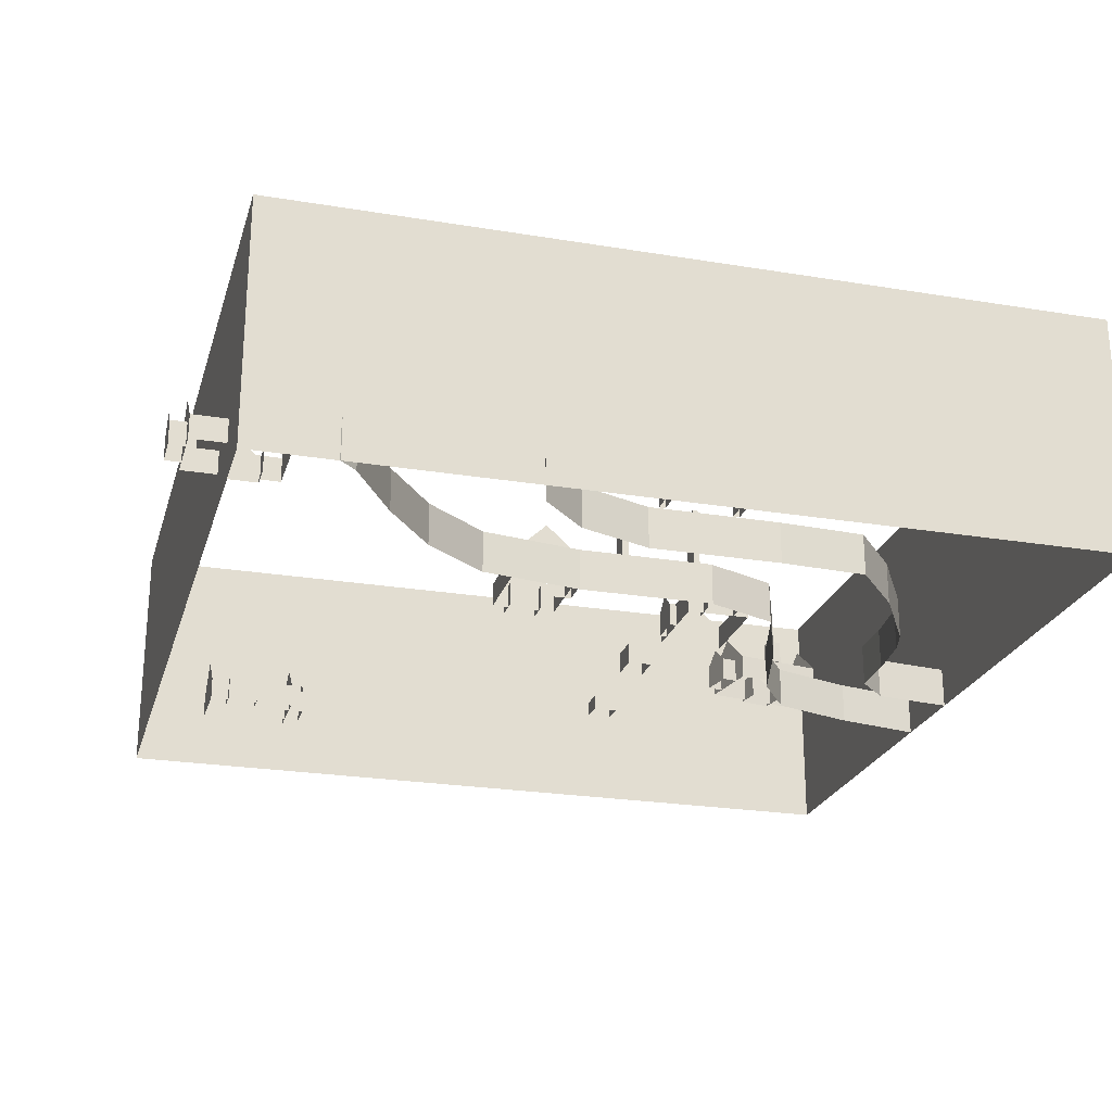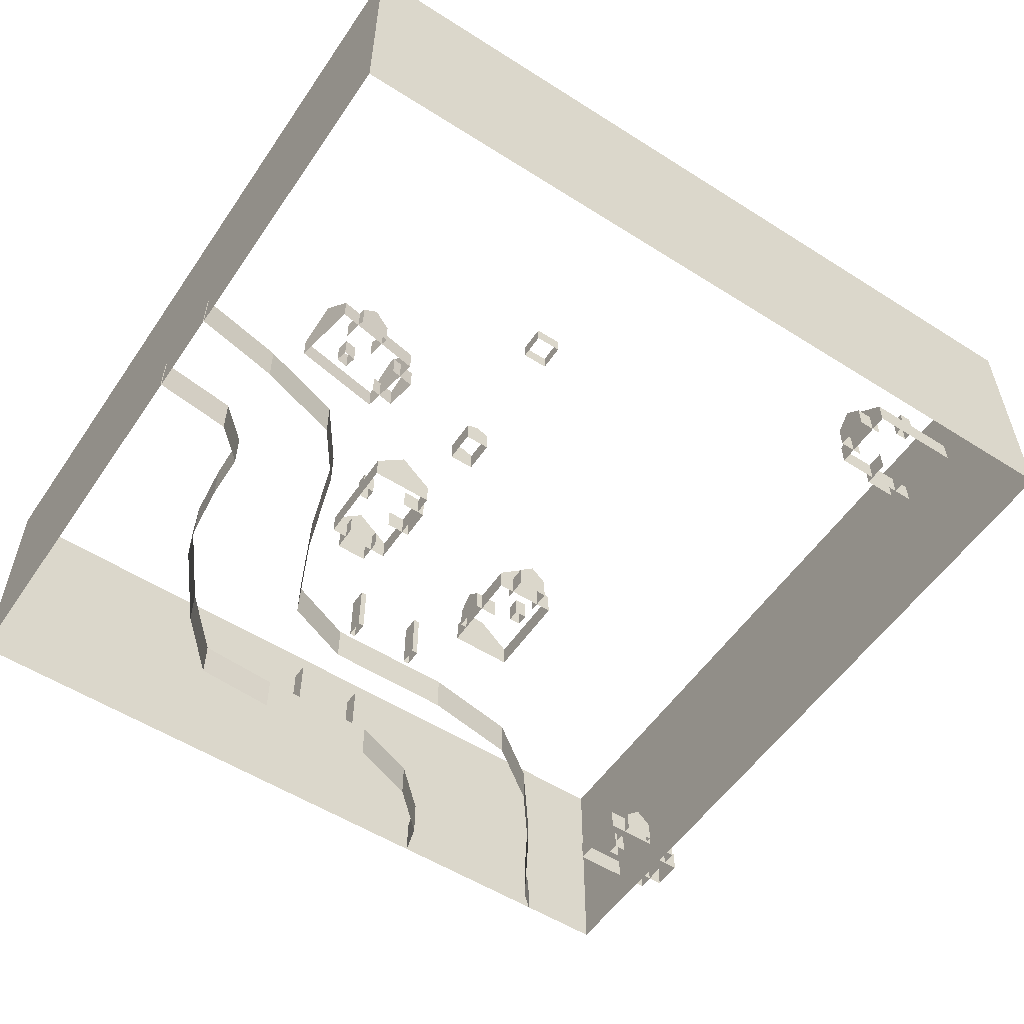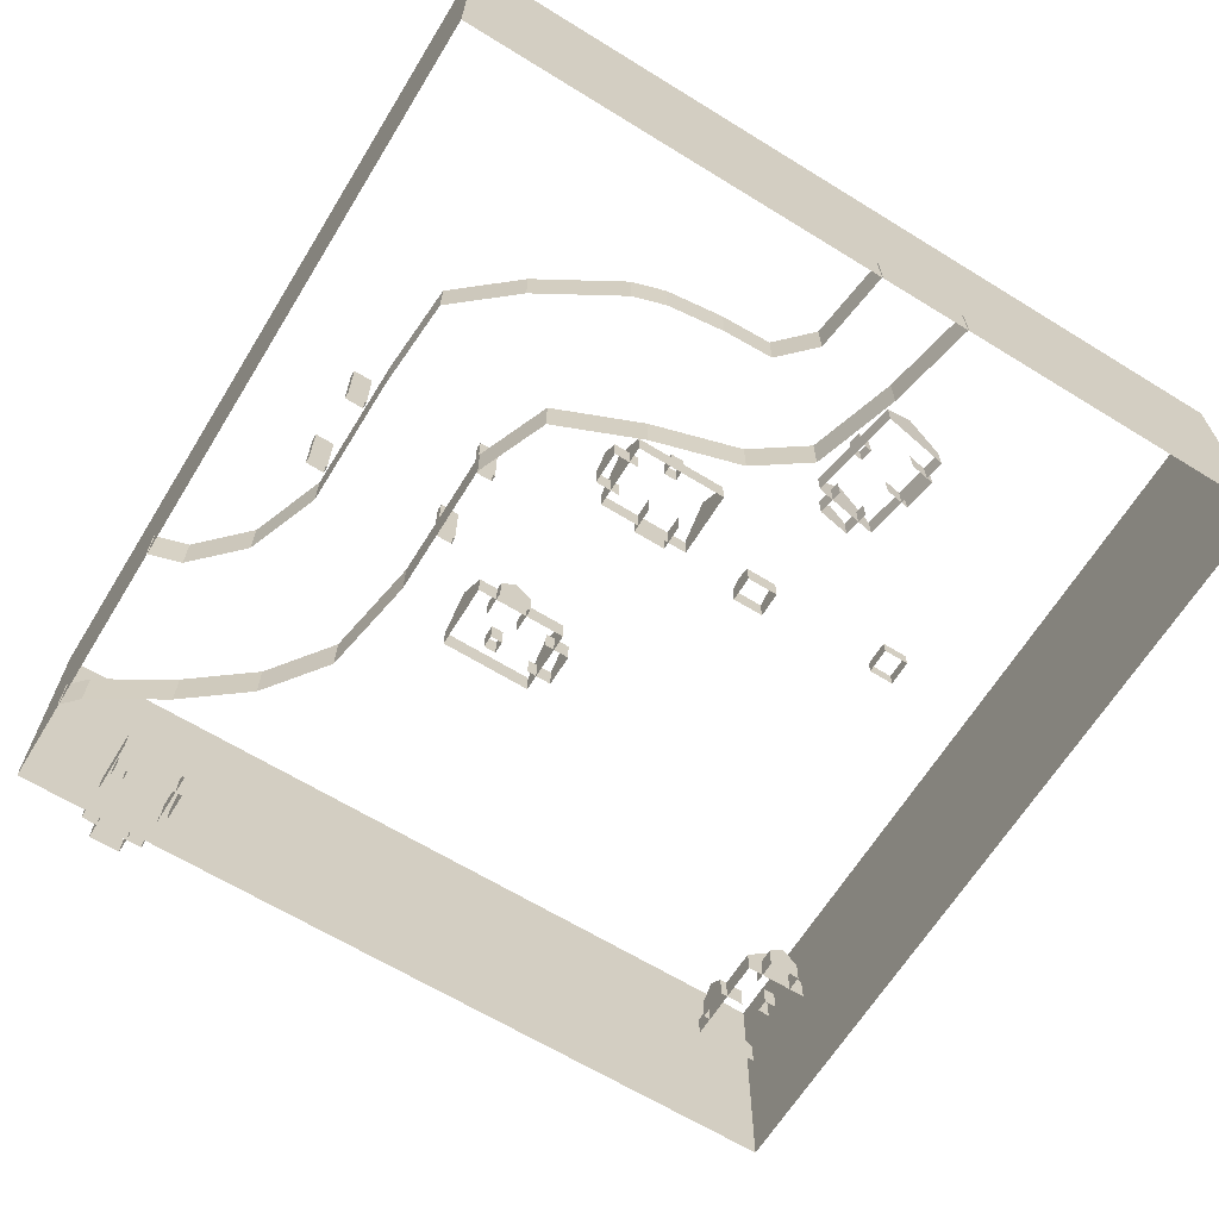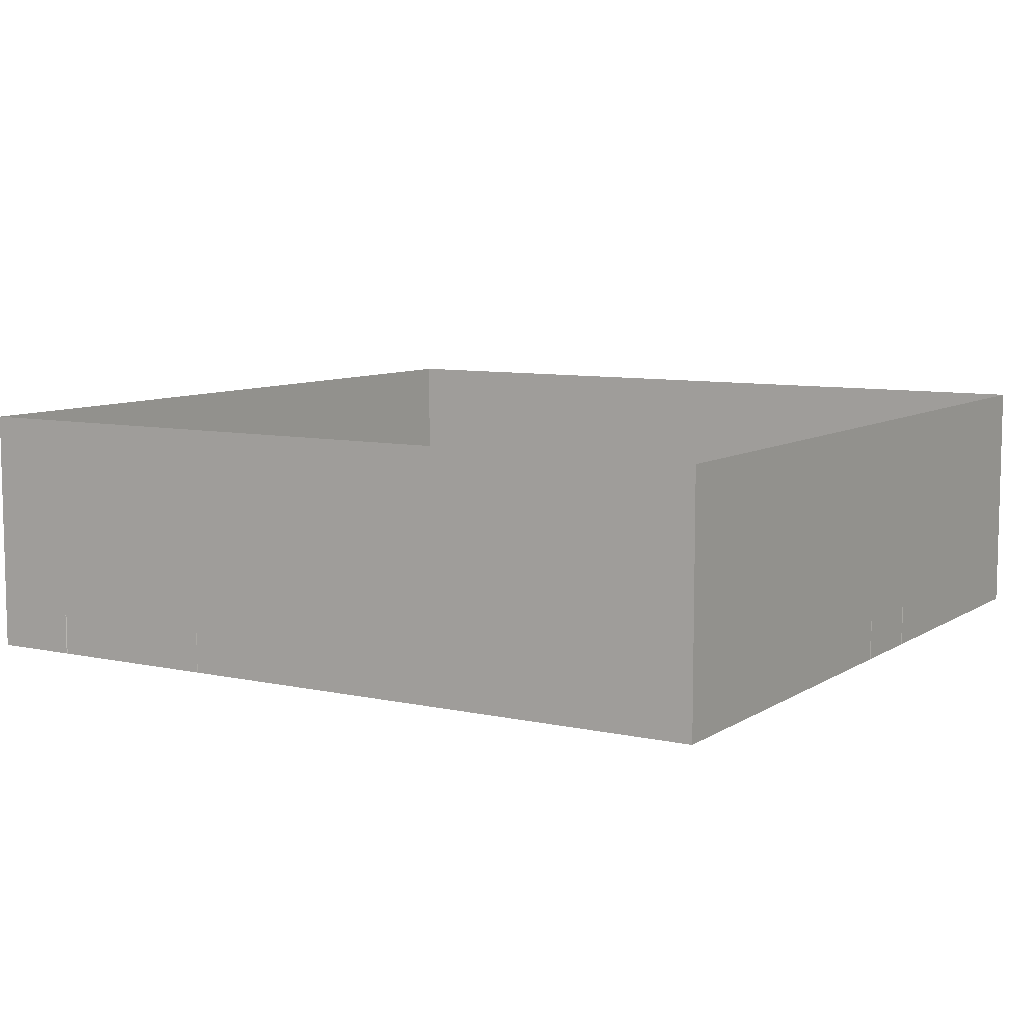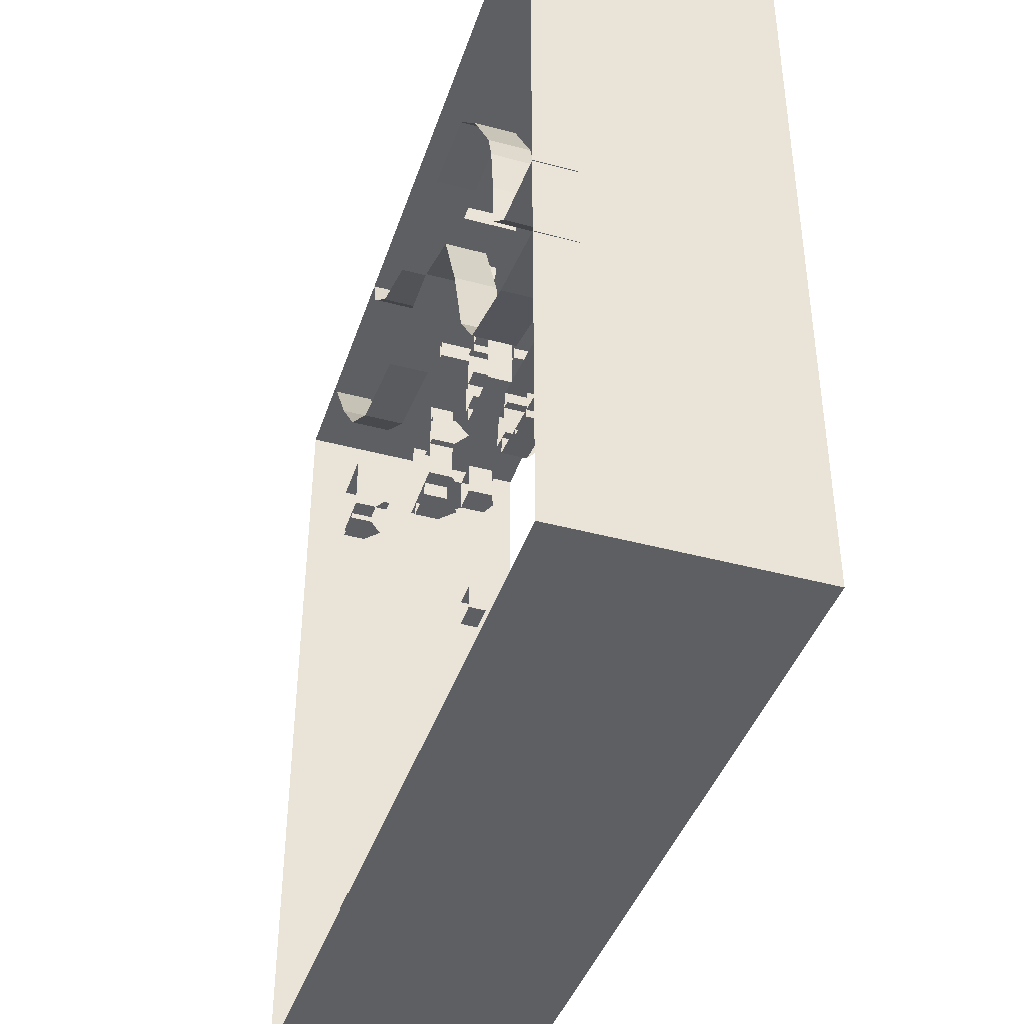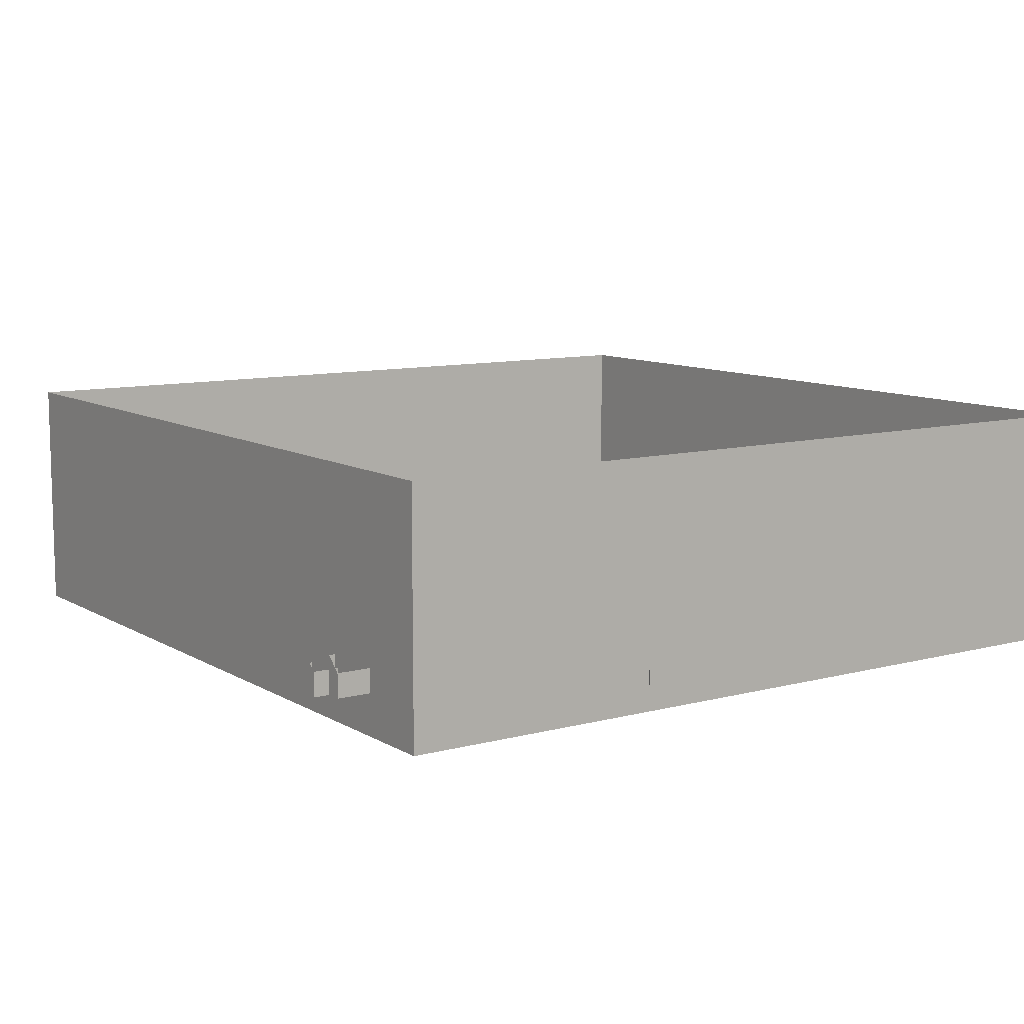
<metadata>
{"format":"obj","ext":"obj","renderer":"f3d","projection":"perspective","resolution":1024,"background":"white","views":[{"elev":-23.9,"azim":-15.4,"up":"+Y"},{"elev":-55.1,"azim":146.2,"up":"+Y"},{"elev":-65.2,"azim":58.3,"up":"+Y"},{"elev":8.1,"azim":31.4,"up":"+Y"},{"elev":-41.7,"azim":72.0,"up":"+Z"},{"elev":9.8,"azim":-34.4,"up":"+Y"}]}
</metadata>
<code>
o Wall_Col
v -667.2 0 344.7
v -494.4 0 344.7
v 48.26 0 -58.88
v 48.26 0 -146
v -28.58 0 -49.86
v -58.64 0 -19.81
v -60.14 0 26.77
v -66.15 0 79.36
v -75.17 0 109.4
v -118.7 0 184.5
v -165.3 0 240.1
v -248 0 244.6
v -372.7 0 244.6
v -441.8 0 270.2
v -485.4 0 313.8
v -36.1 0 -129.5
v -117.2 0 -104
v -151.8 0 -54.37
v -175.8 0 29.77
v -208.9 0 110.9
v -276.5 0 138.7
v -405.7 0 138.7
v -501.9 0 154.5
v -562 0 199.6
v -608.6 0 259.7
v -650.7 0 328.8
v -667.2 -40 344.7
v -494.4 -40 344.7
v 48.26 -40 -58.88
v 48.26 -40 -146
v -28.58 -40 -49.86
v -58.64 -40 -19.81
v -60.14 -40 26.77
v -66.15 -40 79.36
v -75.17 -40 109.4
v -118.7 -40 184.5
v -165.3 -40 240.1
v -248 -40 244.6
v -372.7 -40 244.6
v -441.8 -40 270.2
v -485.4 -40 313.8
v -36.1 -40 -129.5
v -117.2 -40 -104
v -151.8 -40 -54.37
v -175.8 -40 29.77
v -208.9 -40 110.9
v -276.5 -40 138.7
v -405.7 -40 138.7
v -501.9 -40 154.5
v -562 -40 199.6
v -608.6 -40 259.7
v -650.7 -40 328.8
v -287.4 0 138.7
v -355.4 0 138.7
v -299 0 244.6
v -354.7 0 244.6
f 16 30 4
f 9 36 10
f 24 49 23
f 17 42 16
f 10 37 11
f 25 50 24
f 18 43 17
f 11 38 12
f 26 51 25
f 3 31 5
f 19 44 18
f 55 38 39
f 1 52 26
f 5 32 6
f 20 45 19
f 13 40 14
f 6 33 7
f 21 46 20
f 14 41 15
f 7 34 8
f 54 48 47
f 15 28 2
f 8 35 9
f 23 48 22
f 16 42 30
f 9 35 36
f 24 50 49
f 17 43 42
f 10 36 37
f 25 51 50
f 18 44 43
f 11 37 38
f 26 52 51
f 3 29 31
f 19 45 44
f 39 13 56
f 55 12 38
f 39 56 55
f 1 27 52
f 5 31 32
f 20 46 45
f 13 39 40
f 6 32 33
f 21 47 46
f 14 40 41
f 7 33 34
f 47 21 53
f 54 22 48
f 47 53 54
f 15 41 28
f 8 34 35
f 23 49 48
o Wall_Col.001
v -751 -40 344
v 47.5 -40 344
v -751 -40 -454.7
v 47.5 -40 -454.7
v 47.5 200 344
v 47.5 200 -454.7
v -751 200 344
v -751 200 -454.7
f 59 63 57
f 60 64 59
f 57 61 58
f 58 62 60
f 59 64 63
f 60 62 64
f 57 63 61
f 58 61 62
o Home_Wall
v -261.2 0 24
v -261.2 23 24
v -261.2 0 -64
v -261.2 23 -64
v -198.8 0 24
v -198.8 23 24
v -198.8 0 -64
v -198.8 23 -64
v -230 0 -64
v -230 52 -64
v -230 0 24
v -230 52 24
v -230 22.81 24
v -230 22.99 -64
v -216 26 -14
v -216 48 -14
v -216 26 -26
v -216 48 -26
v -204 26 -14
v -204 48 -14
v -204 26 -26
v -204 48 -26
v -244 2e-06 -14.4
v -244 23.17 -14.4
v -268 2e-06 -14.4
v -268 23.17 -14.4
v -244 2e-06 -45.6
v -244 23.17 -45.6
v -268 2e-06 -45.6
v -268 23.17 -45.6
v -268 2e-06 -30
v -268 37.67 -30
v -214.4 2e-06 15
v -214.4 23.17 15
v -214.4 2e-06 39
v -214.4 23.17 39
v -245.6 2e-06 15
v -245.6 23.17 15
v -245.6 2e-06 39
v -245.6 23.17 39
v -230 2e-06 39
v -230 37.67 39
f 66 67 65
f 72 69 71
f 78 73 68
f 78 74 72
f 77 76 66
f 77 75 70
f 80 81 79
f 82 85 81
f 86 83 85
f 84 79 83
f 88 89 87
f 95 94 93
f 94 91 93
f 90 95 89
f 98 99 97
f 105 104 103
f 104 101 103
f 100 105 99
f 66 68 67
f 72 70 69
f 78 72 71
f 73 67 68
f 78 71 73
f 78 68 74
f 77 70 76
f 77 66 65
f 75 69 70
f 77 65 75
f 80 82 81
f 82 86 85
f 86 84 83
f 84 80 79
f 88 90 89
f 95 96 94
f 94 92 91
f 90 96 95
f 98 100 99
f 105 106 104
f 104 102 101
f 100 106 105
o Home_Wall.001
v -158.9 0 -193
v -158.9 23 -193
v -72.27 0 -208.3
v -72.27 23 -208.3
v -148.1 0 -131.6
v -148.1 23 -131.6
v -61.43 0 -146.9
v -61.43 23 -146.9
v -66.85 0 -177.6
v -66.85 52 -177.6
v -153.5 0 -162.3
v -153.5 52 -162.3
v -153.5 22.81 -162.3
v -66.85 22.99 -177.6
v -113.7 26 -155.1
v -113.7 48 -155.1
v -101.8 26 -157.2
v -101.8 48 -157.2
v -111.6 26 -143.3
v -111.6 48 -143.3
v -99.76 26 -145.4
v -99.76 48 -145.4
v -118.1 2e-06 -182.8
v -118.1 23.17 -182.8
v -122.3 2e-06 -206.4
v -122.3 23.17 -206.4
v -87.4 2e-06 -188.2
v -87.4 23.17 -188.2
v -91.57 2e-06 -211.8
v -91.57 23.17 -211.8
v -106.9 2e-06 -209.1
v -106.9 37.67 -209.1
v -141.9 2e-06 -148.5
v -141.9 23.17 -148.5
v -165.6 2e-06 -144.3
v -165.6 23.17 -144.3
v -147.4 2e-06 -179.2
v -147.4 23.17 -179.2
v -171 2e-06 -175.1
v -171 23.17 -175.1
v -168.3 2e-06 -159.7
v -168.3 37.67 -159.7
f 108 109 107
f 114 111 113
f 120 115 110
f 120 116 114
f 119 118 108
f 119 117 112
f 122 123 121
f 124 127 123
f 128 125 127
f 126 121 125
f 130 131 129
f 137 136 135
f 136 133 135
f 132 137 131
f 140 141 139
f 147 146 145
f 146 143 145
f 142 147 141
f 108 110 109
f 114 112 111
f 120 114 113
f 115 109 110
f 120 113 115
f 120 110 116
f 119 112 118
f 119 108 107
f 117 111 112
f 119 107 117
f 122 124 123
f 124 128 127
f 128 126 125
f 126 122 121
f 130 132 131
f 137 138 136
f 136 134 133
f 132 138 137
f 140 142 141
f 147 148 146
f 146 144 143
f 142 148 147
o Home_Wall.002
v -388.8 0 -14
v -388.8 23 -14
v -388.8 0 74
v -388.8 23 74
v -451.2 0 -14
v -451.2 23 -14
v -451.2 0 74
v -451.2 23 74
v -420 0 74
v -420 52 74
v -420 0 -14
v -420 52 -14
v -420 22.81 -14
v -420 22.99 74
v -434 26 24
v -434 48 24
v -434 26 36
v -434 48 36
v -446 26 24
v -446 48 24
v -446 26 36
v -446 48 36
v -406 2e-06 24.4
v -406 23.17 24.4
v -382 2e-06 24.4
v -382 23.17 24.4
v -406 2e-06 55.6
v -406 23.17 55.6
v -382 2e-06 55.6
v -382 23.17 55.6
v -382 2e-06 40
v -382 37.67 40
v -435.6 2e-06 -5
v -435.6 23.17 -5
v -435.6 2e-06 -29
v -435.6 23.17 -29
v -404.4 2e-06 -5
v -404.4 23.17 -5
v -404.4 2e-06 -29
v -404.4 23.17 -29
v -420 2e-06 -29
v -420 37.67 -29
f 150 151 149
f 156 153 155
f 162 157 152
f 162 158 156
f 161 160 150
f 161 159 154
f 164 165 163
f 166 169 165
f 170 167 169
f 168 163 167
f 172 173 171
f 179 178 177
f 178 175 177
f 174 179 173
f 182 183 181
f 189 188 187
f 188 185 187
f 184 189 183
f 150 152 151
f 156 154 153
f 162 156 155
f 157 151 152
f 162 155 157
f 162 152 158
f 161 154 160
f 161 150 149
f 159 153 154
f 161 149 159
f 164 166 165
f 166 170 169
f 170 168 167
f 168 164 163
f 172 174 173
f 179 180 178
f 178 176 175
f 174 180 179
f 182 184 183
f 189 190 188
f 188 186 185
f 184 190 189
o Home_Wall.003
v -596 0 -348.8
v -596 23 -348.8
v -684 0 -348.8
v -684 23 -348.8
v -596 0 -411.2
v -596 23 -411.2
v -684 0 -411.2
v -684 23 -411.2
v -684 0 -380
v -684 52 -380
v -596 0 -380
v -596 52 -380
v -596 22.81 -380
v -684 22.99 -380
v -634 26 -394
v -634 48 -394
v -646 26 -394
v -646 48 -394
v -634 26 -406
v -634 48 -406
v -646 26 -406
v -646 48 -406
v -634.4 2e-06 -366
v -634.4 23.17 -366
v -634.4 2e-06 -342
v -634.4 23.17 -342
v -665.6 2e-06 -366
v -665.6 23.17 -366
v -665.6 2e-06 -342
v -665.6 23.17 -342
v -650 2e-06 -342
v -650 37.67 -342
v -605 2e-06 -395.6
v -605 23.17 -395.6
v -581 2e-06 -395.6
v -581 23.17 -395.6
v -605 2e-06 -364.4
v -605 23.17 -364.4
v -581 2e-06 -364.4
v -581 23.17 -364.4
v -581 2e-06 -380
v -581 37.67 -380
f 192 193 191
f 198 195 197
f 204 199 194
f 204 200 198
f 203 202 192
f 203 201 196
f 206 207 205
f 208 211 207
f 212 209 211
f 210 205 209
f 214 215 213
f 221 220 219
f 220 217 219
f 216 221 215
f 224 225 223
f 231 230 229
f 230 227 229
f 226 231 225
f 192 194 193
f 198 196 195
f 204 198 197
f 199 193 194
f 204 197 199
f 204 194 200
f 203 196 202
f 203 192 191
f 201 195 196
f 203 191 201
f 206 208 207
f 208 212 211
f 212 210 209
f 210 206 205
f 214 216 215
f 221 222 220
f 220 218 217
f 216 222 221
f 224 226 225
f 231 232 230
f 230 228 227
f 226 232 231
o Home_Wall.004
v -784 0 208.8
v -784 23 208.8
v -696 0 208.8
v -696 23 208.8
v -784 0 271.2
v -784 23 271.2
v -696 0 271.2
v -696 23 271.2
v -696 0 240
v -696 52 240
v -784 0 240
v -784 52 240
v -784 22.81 240
v -696 22.99 240
v -746 26 254
v -746 48 254
v -734 26 254
v -734 48 254
v -746 26 266
v -746 48 266
v -734 26 266
v -734 48 266
v -745.6 2e-06 226
v -745.6 23.17 226
v -745.6 2e-06 202
v -745.6 23.17 202
v -714.4 2e-06 226
v -714.4 23.17 226
v -714.4 2e-06 202
v -714.4 23.17 202
v -730 2e-06 202
v -730 37.67 202
v -775 2e-06 255.6
v -775 23.17 255.6
v -799 2e-06 255.6
v -799 23.17 255.6
v -775 2e-06 224.4
v -775 23.17 224.4
v -799 2e-06 224.4
v -799 23.17 224.4
v -799 2e-06 240
v -799 37.67 240
f 234 235 233
f 240 237 239
f 246 241 236
f 246 242 240
f 245 244 234
f 245 243 238
f 248 249 247
f 250 253 249
f 254 251 253
f 252 247 251
f 256 257 255
f 263 262 261
f 262 259 261
f 258 263 257
f 266 267 265
f 273 272 271
f 272 269 271
f 268 273 267
f 234 236 235
f 240 238 237
f 246 240 239
f 241 235 236
f 246 239 241
f 246 236 242
f 245 238 244
f 245 234 233
f 243 237 238
f 245 233 243
f 248 250 249
f 250 254 253
f 254 252 251
f 252 248 247
f 256 258 257
f 263 264 262
f 262 260 259
f 258 264 263
f 266 268 267
f 273 274 272
f 272 270 269
f 268 274 273
o Well_Wall_Col
v -277 0 -125
v -277 21.33 -125
v -277 0 -155
v -277 21.33 -155
v -253 0 -125
v -253 21.33 -125
v -253 0 -155
v -253 21.33 -155
v -265 0 -155
v -265 26.33 -155
v -265 0 -125
v -265 26.33 -125
f 276 277 275
f 283 282 281
f 282 279 281
f 285 276 275
f 280 285 279
f 278 283 277
f 276 278 277
f 283 284 282
f 282 280 279
f 285 286 276
f 280 286 285
f 278 284 283
o CampFire_Wall_Col
v -272 0 -269
v -272 15 -269
v -272 0 -293
v -272 15 -293
v -248 0 -269
v -248 15 -269
v -248 0 -293
v -248 15 -293
f 288 289 287
f 290 293 289
f 294 291 293
f 292 287 291
f 288 290 289
f 290 294 293
f 294 292 291
f 292 288 287
o Bridge_Frame_Wall_Col
v -363 0 264
v -363 56 264
v -363 0 246
v -363 56 246
v -357 0 264
v -357 56 264
v -357 0 246
v -357 56 246
f 296 297 295
f 298 301 297
f 302 299 301
f 300 295 299
f 296 298 297
f 298 302 301
f 302 300 299
f 300 296 295
o Bridge_Frame_Wall_Col.001
v -293 0 264
v -293 56 264
v -293 0 246
v -293 56 246
v -287 0 264
v -287 56 264
v -287 0 246
v -287 56 246
f 304 305 303
f 306 309 305
f 310 307 309
f 308 303 307
f 304 306 305
f 306 310 309
f 310 308 307
f 308 304 303
o Bridge_Frame_Wall_Col.002
v -363 0 135
v -363 56 135
v -363 0 117
v -363 56 117
v -357 0 135
v -357 56 135
v -357 0 117
v -357 56 117
f 312 313 311
f 314 317 313
f 318 315 317
f 316 311 315
f 312 314 313
f 314 318 317
f 318 316 315
f 316 312 311
o Bridge_Frame_Wall_Col.003
v -293 0 135
v -293 56 135
v -293 0 117
v -293 56 117
v -287 0 135
v -287 56 135
v -287 0 117
v -287 56 117
f 320 321 319
f 322 325 321
f 326 323 325
f 324 319 323
f 320 322 321
f 322 326 325
f 326 324 323
f 324 320 319

</code>
